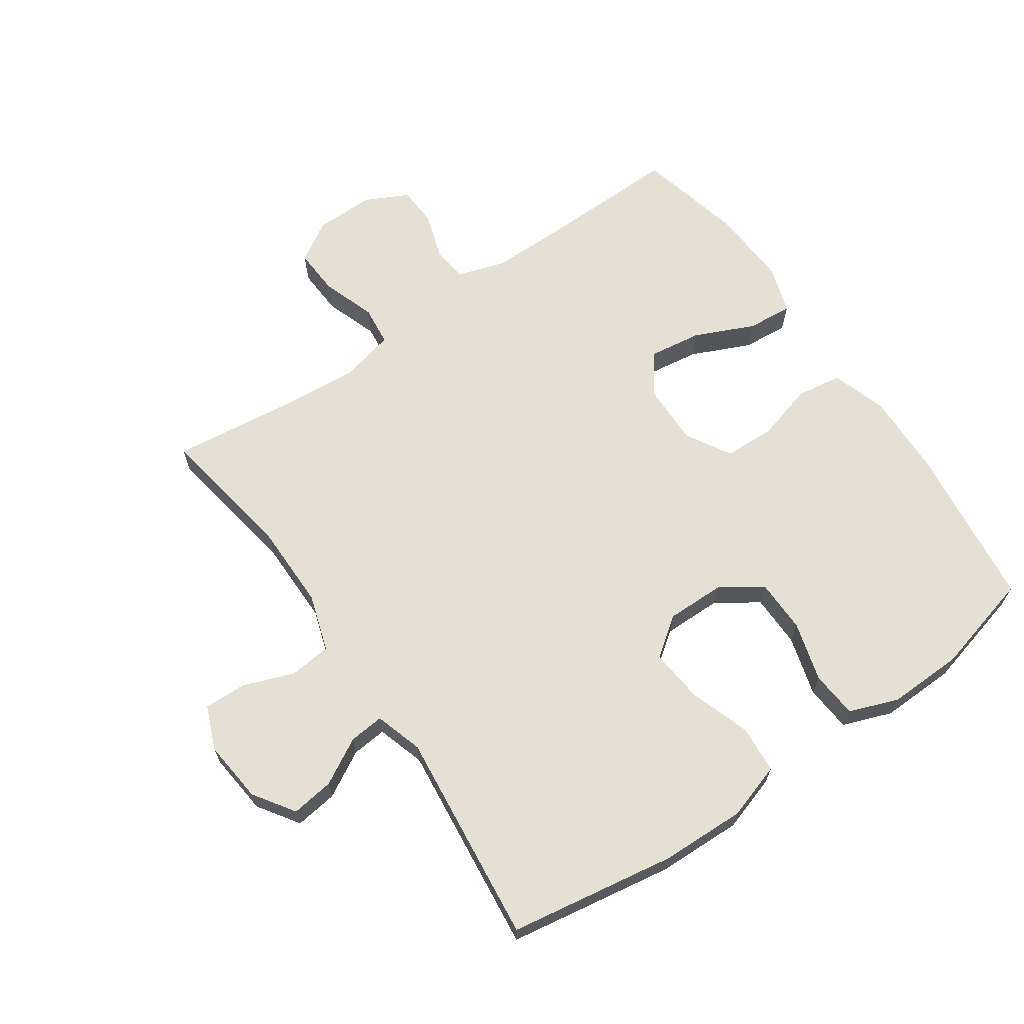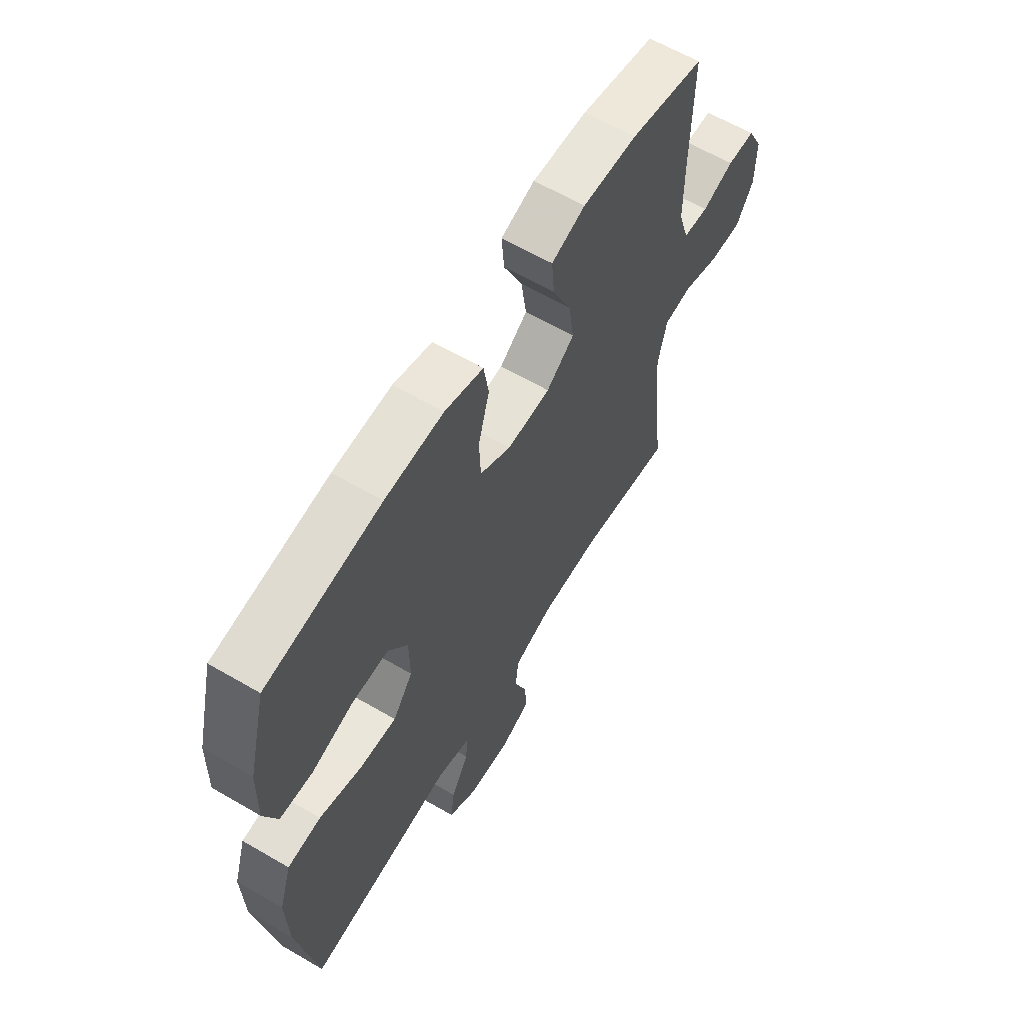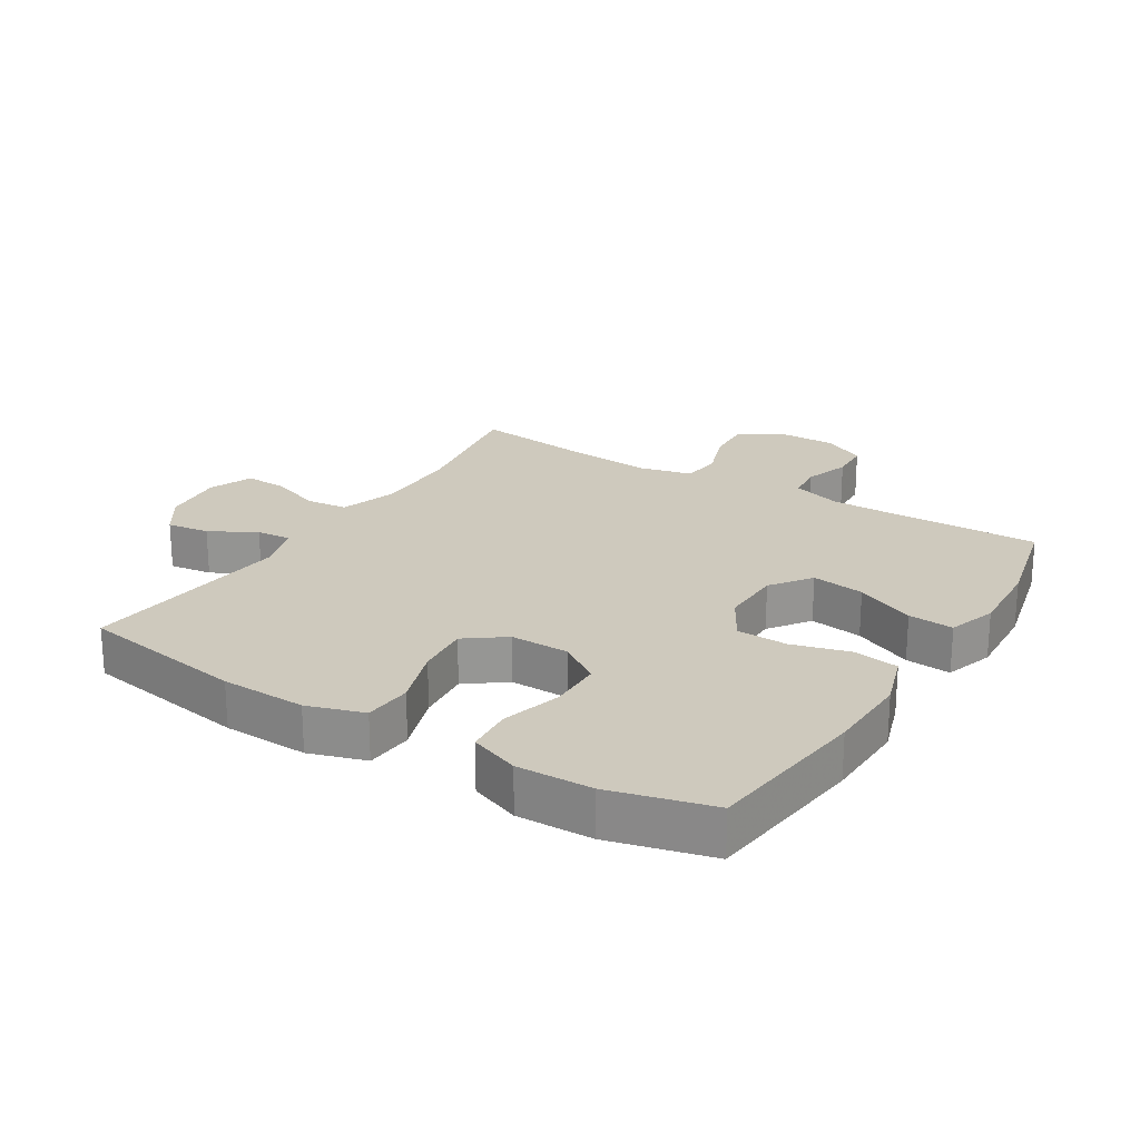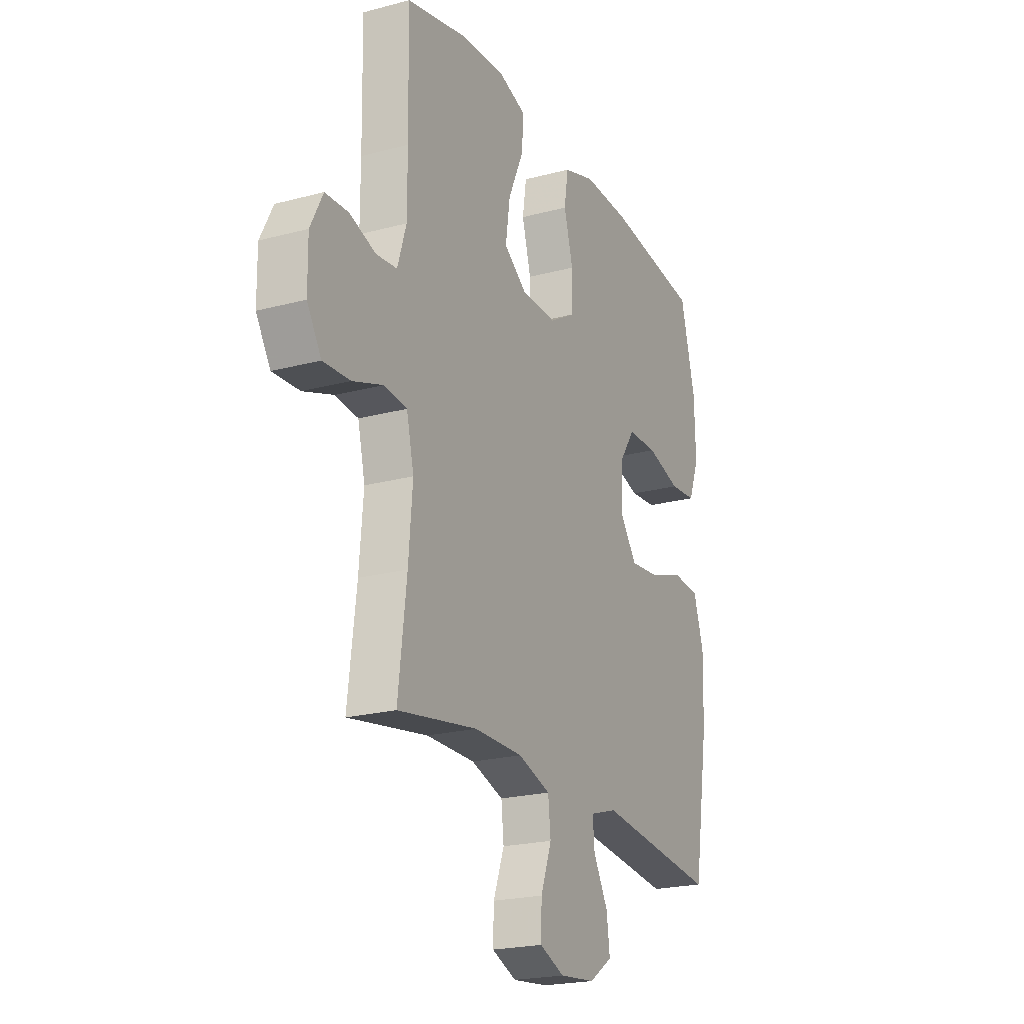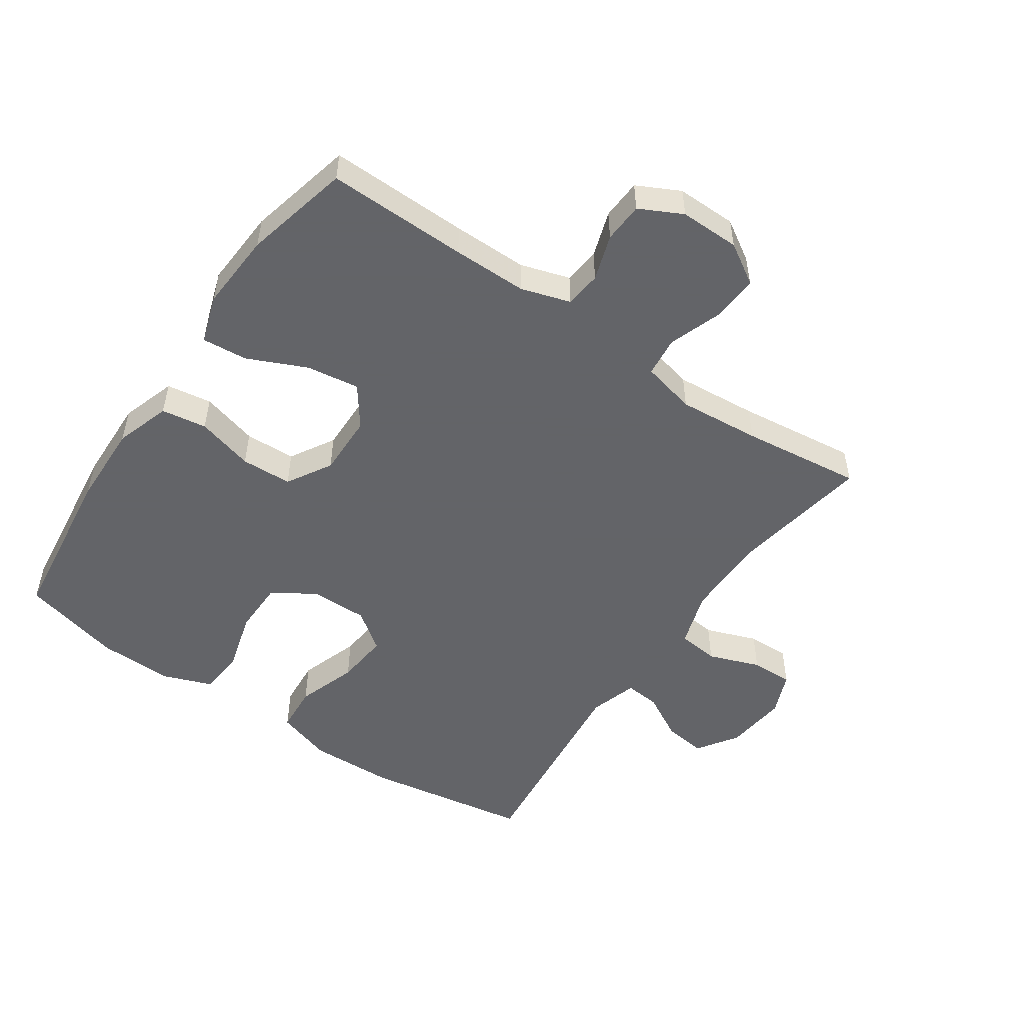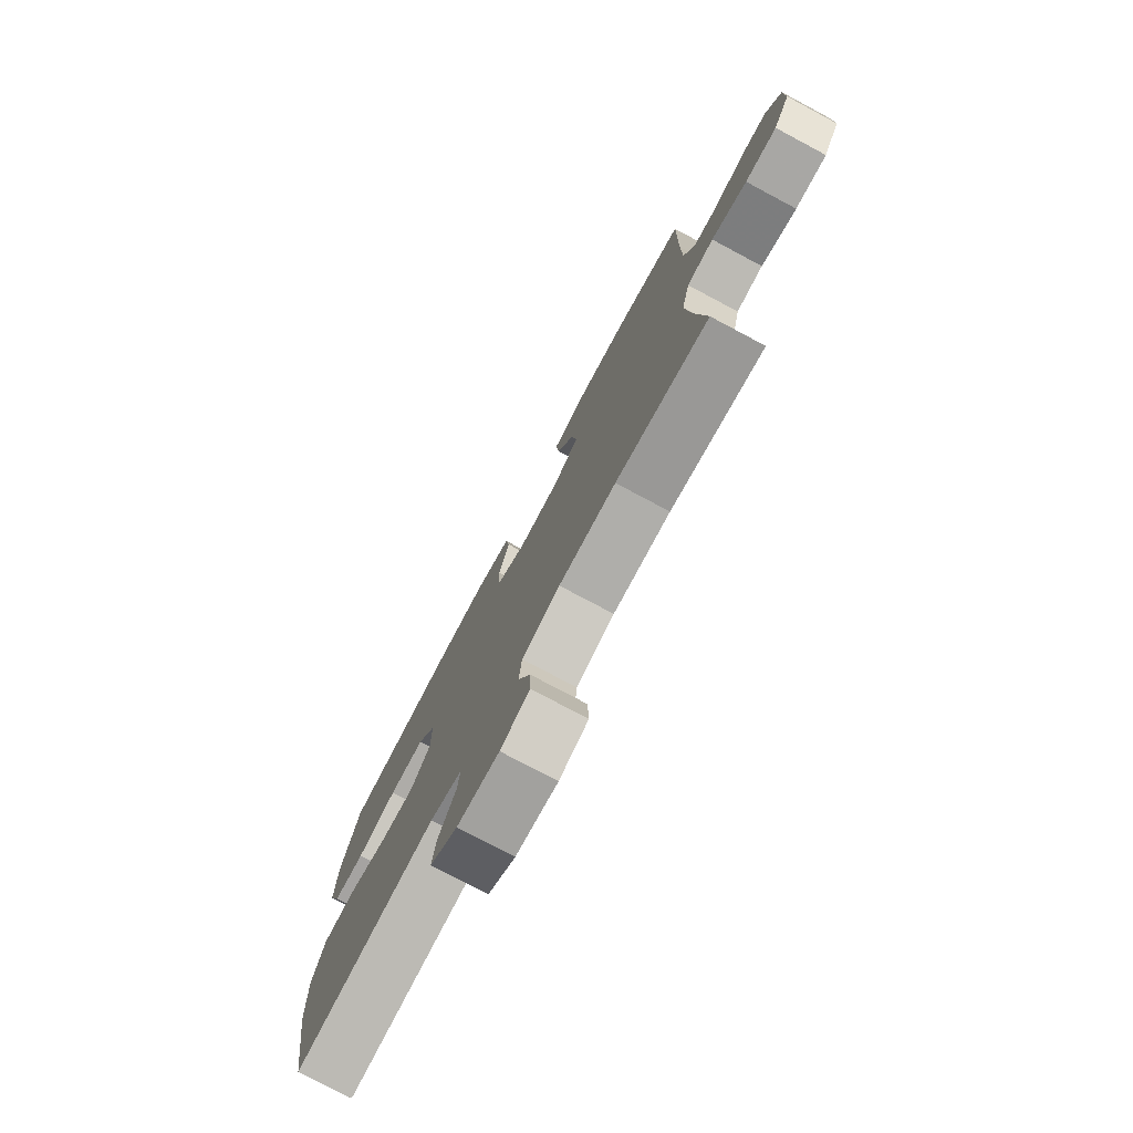
<metadata>
{"format":"obj","ext":"obj","renderer":"f3d","projection":"perspective","resolution":1024,"background":"white","views":[{"elev":66.0,"azim":-124.7,"up":"+Y"},{"elev":62.4,"azim":-59.4,"up":"+Z"},{"elev":22.7,"azim":-58.2,"up":"+Y"},{"elev":-21.7,"azim":115.2,"up":"+Z"},{"elev":-51.3,"azim":55.5,"up":"+Y"},{"elev":-77.6,"azim":62.0,"up":"+Z"}]}
</metadata>
<code>
v -0.5 0.07 -0.5
v -0.543 0.07 -0.239
v -0.547 0.07 -0.106
v -0.519 0.07 -0.018
v -0.444 0.07 -0.012
v -0.349 0.07 -0.044
v -0.265 0.07 -0.052
v -0.22 0.07 0.009
v -0.221 0.07 0.101
v -0.265 0.07 0.166
v -0.348 0.07 0.167
v -0.442 0.07 0.14
v -0.515 0.07 0.146
v -0.544 0.07 0.223
v -0.541 0.07 0.341
v -0.5 0.07 0.5
v -0.243 0.07 0.532
v -0.112 0.07 0.536
v -0.025 0.07 0.508
v -0.014 0.07 0.437
v -0.039 0.07 0.347
v -0.036 0.07 0.267
v 0.034 0.07 0.226
v 0.131 0.07 0.228
v 0.194 0.07 0.274
v 0.182 0.07 0.357
v 0.14 0.07 0.45
v 0.134 0.07 0.521
v 0.21 0.07 0.546
v 0.333 0.07 0.539
v 0.5 0.07 0.5
v 0.496 0.07 0.279
v 0.496 0.07 0.162
v 0.52 0.07 0.085
v 0.577 0.07 0.079
v 0.649 0.07 0.103
v 0.712 0.07 0.1
v 0.746 0.07 0.033
v 0.745 0.07 -0.061
v 0.706 0.07 -0.124
v 0.632 0.07 -0.12
v 0.549 0.07 -0.091
v 0.486 0.07 -0.098
v 0.466 0.07 -0.183
v 0.477 0.07 -0.312
v 0.5 0.07 -0.5
v 0.282 0.07 -0.464
v 0.148 0.07 -0.464
v 0.059 0.07 -0.493
v 0.052 0.07 -0.558
v 0.082 0.07 -0.639
v 0.084 0.07 -0.705
v 0.016 0.07 -0.733
v -0.082 0.07 -0.723
v -0.146 0.07 -0.68
v -0.137 0.07 -0.613
v -0.097 0.07 -0.541
v -0.092 0.07 -0.486
v -0.167 0.07 -0.463
v -0.5 0 -0.5
v -0.543 0 -0.239
v -0.547 0 -0.106
v -0.519 0 -0.018
v -0.444 0 -0.012
v -0.349 0 -0.044
v -0.265 0 -0.052
v -0.22 0 0.009
v -0.221 0 0.101
v -0.265 0 0.166
v -0.348 0 0.167
v -0.442 0 0.14
v -0.515 0 0.146
v -0.544 0 0.223
v -0.541 0 0.341
v -0.5 0 0.5
v -0.243 0 0.532
v -0.112 0 0.536
v -0.025 0 0.508
v -0.014 0 0.437
v -0.039 0 0.347
v -0.036 0 0.267
v 0.034 0 0.226
v 0.131 0 0.228
v 0.194 0 0.274
v 0.182 0 0.357
v 0.14 0 0.45
v 0.134 0 0.521
v 0.21 0 0.546
v 0.333 0 0.539
v 0.5 0 0.5
v 0.496 0 0.279
v 0.496 0 0.162
v 0.52 0 0.085
v 0.577 0 0.079
v 0.649 0 0.103
v 0.712 0 0.1
v 0.746 0 0.033
v 0.745 0 -0.061
v 0.706 0 -0.124
v 0.632 0 -0.12
v 0.549 0 -0.091
v 0.486 0 -0.098
v 0.466 0 -0.183
v 0.477 0 -0.312
v 0.5 0 -0.5
v 0.282 0 -0.464
v 0.148 0 -0.464
v 0.059 0 -0.493
v 0.052 0 -0.558
v 0.082 0 -0.639
v 0.084 0 -0.705
v 0.016 0 -0.733
v -0.082 0 -0.723
v -0.146 0 -0.68
v -0.137 0 -0.613
v -0.097 0 -0.541
v -0.092 0 -0.486
v -0.167 0 -0.463
f 54 55 56 57
f 54 57 58
f 53 54 58
f 50 51 52 53
f 49 50 53 58
f 48 49 58 59
f 45 46 47
f 44 45 47 48
f 43 44 48 59
f 39 40 41 42
f 39 42 43
f 38 39 43
f 35 36 37 38
f 34 35 38 43
f 33 34 43 59
f 29 30 31 32
f 26 27 28 29
f 25 26 29 32
f 24 25 32 33
f 18 19 20 21
f 18 21 22
f 17 18 22
f 16 17 22
f 15 16 22 23
f 11 12 13 14
f 10 11 14 15
f 3 4 5 6
f 3 6 7
f 2 3 7
f 1 2 7
f 59 1 7 8
f 23 24 33 59
f 10 15 23
f 9 10 23
f 8 9 23 59
f 116 115 114 113
f 117 116 113
f 117 113 112
f 112 111 110 109
f 117 112 109 108
f 118 117 108 107
f 106 105 104
f 107 106 104 103
f 118 107 103 102
f 101 100 99 98
f 102 101 98
f 102 98 97
f 97 96 95 94
f 102 97 94 93
f 118 102 93 92
f 91 90 89 88
f 88 87 86 85
f 91 88 85 84
f 92 91 84 83
f 80 79 78 77
f 81 80 77
f 81 77 76
f 81 76 75
f 82 81 75 74
f 73 72 71 70
f 74 73 70 69
f 65 64 63 62
f 66 65 62
f 66 62 61
f 66 61 60
f 67 66 60 118
f 118 92 83 82
f 82 74 69
f 82 69 68
f 118 82 68 67
f 1 60 61 2
f 2 61 62 3
f 3 62 63 4
f 4 63 64 5
f 5 64 65 6
f 6 65 66 7
f 7 66 67 8
f 8 67 68 9
f 9 68 69 10
f 10 69 70 11
f 11 70 71 12
f 12 71 72 13
f 13 72 73 14
f 14 73 74 15
f 15 74 75 16
f 16 75 76 17
f 17 76 77 18
f 18 77 78 19
f 19 78 79 20
f 20 79 80 21
f 21 80 81 22
f 22 81 82 23
f 23 82 83 24
f 24 83 84 25
f 25 84 85 26
f 26 85 86 27
f 27 86 87 28
f 28 87 88 29
f 29 88 89 30
f 30 89 90 31
f 31 90 91 32
f 32 91 92 33
f 33 92 93 34
f 34 93 94 35
f 35 94 95 36
f 36 95 96 37
f 37 96 97 38
f 38 97 98 39
f 39 98 99 40
f 40 99 100 41
f 41 100 101 42
f 42 101 102 43
f 43 102 103 44
f 44 103 104 45
f 45 104 105 46
f 46 105 106 47
f 47 106 107 48
f 48 107 108 49
f 49 108 109 50
f 50 109 110 51
f 51 110 111 52
f 52 111 112 53
f 53 112 113 54
f 54 113 114 55
f 55 114 115 56
f 56 115 116 57
f 57 116 117 58
f 58 117 118 59
f 59 118 60 1

</code>
